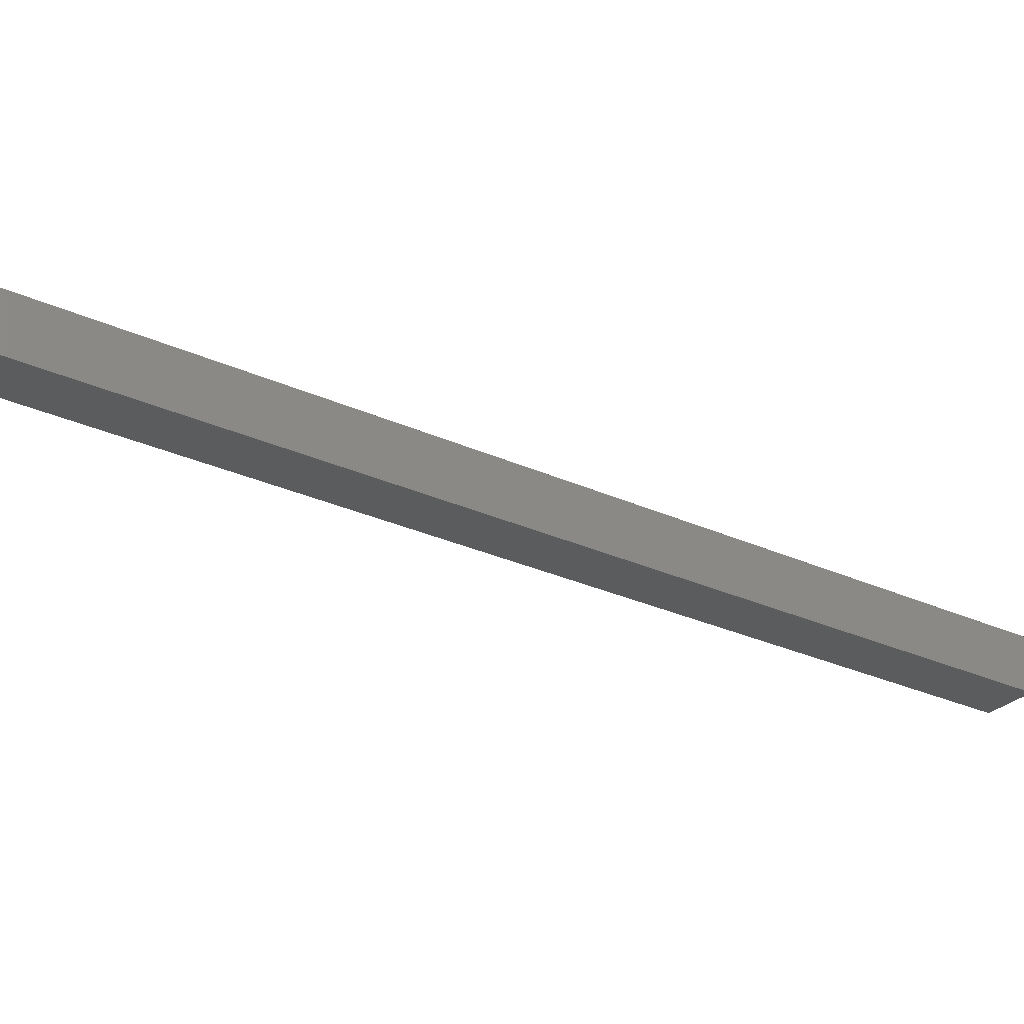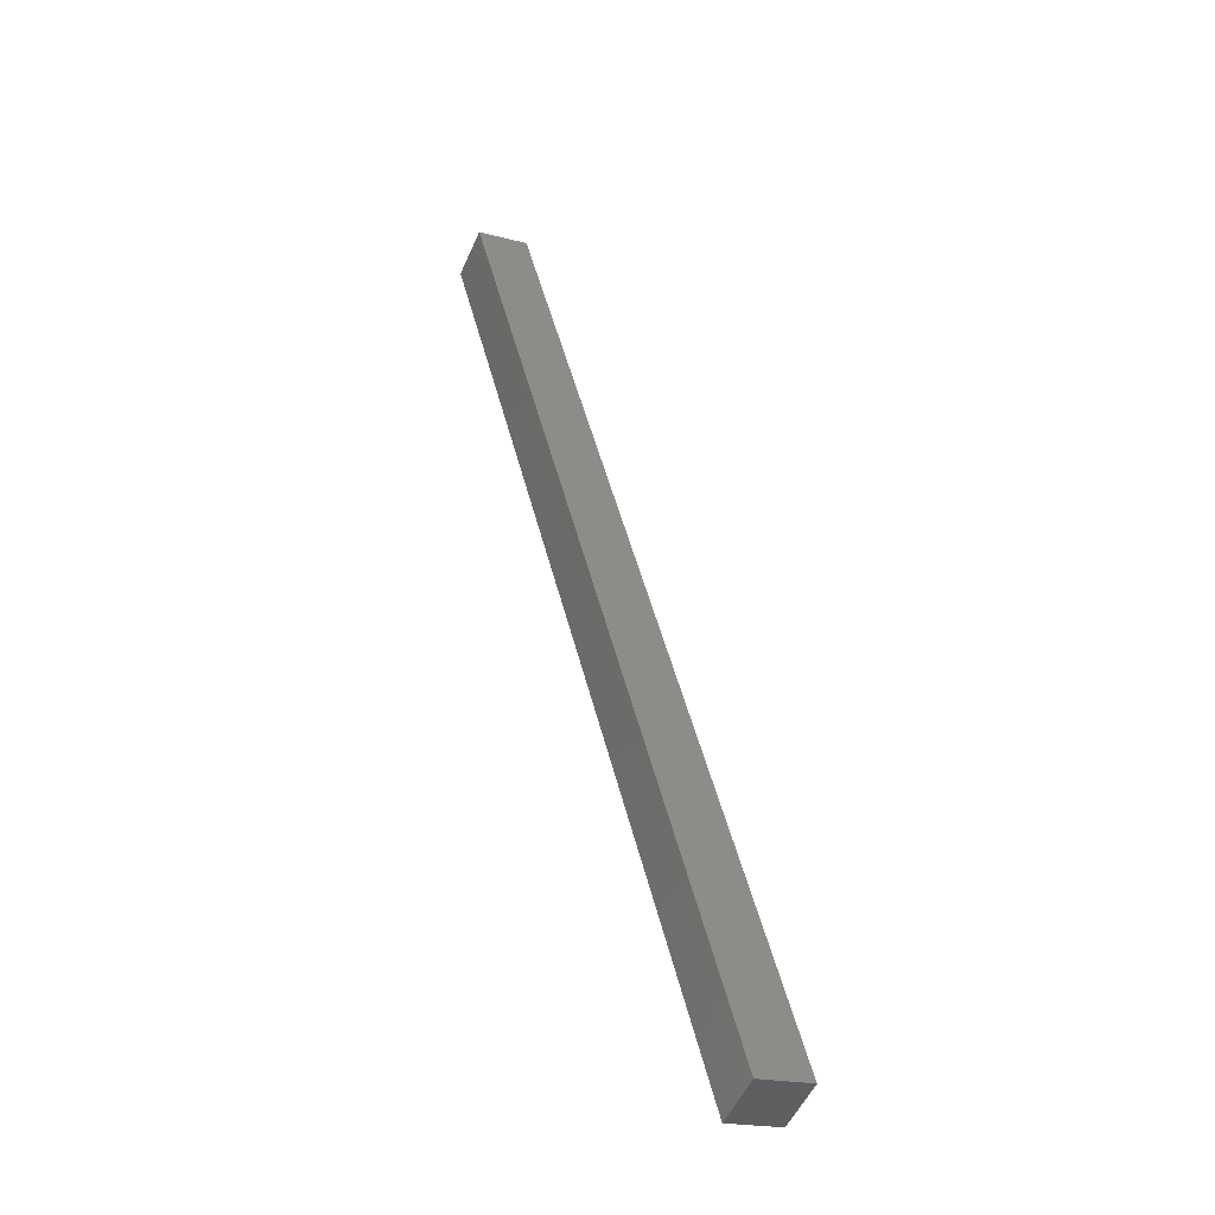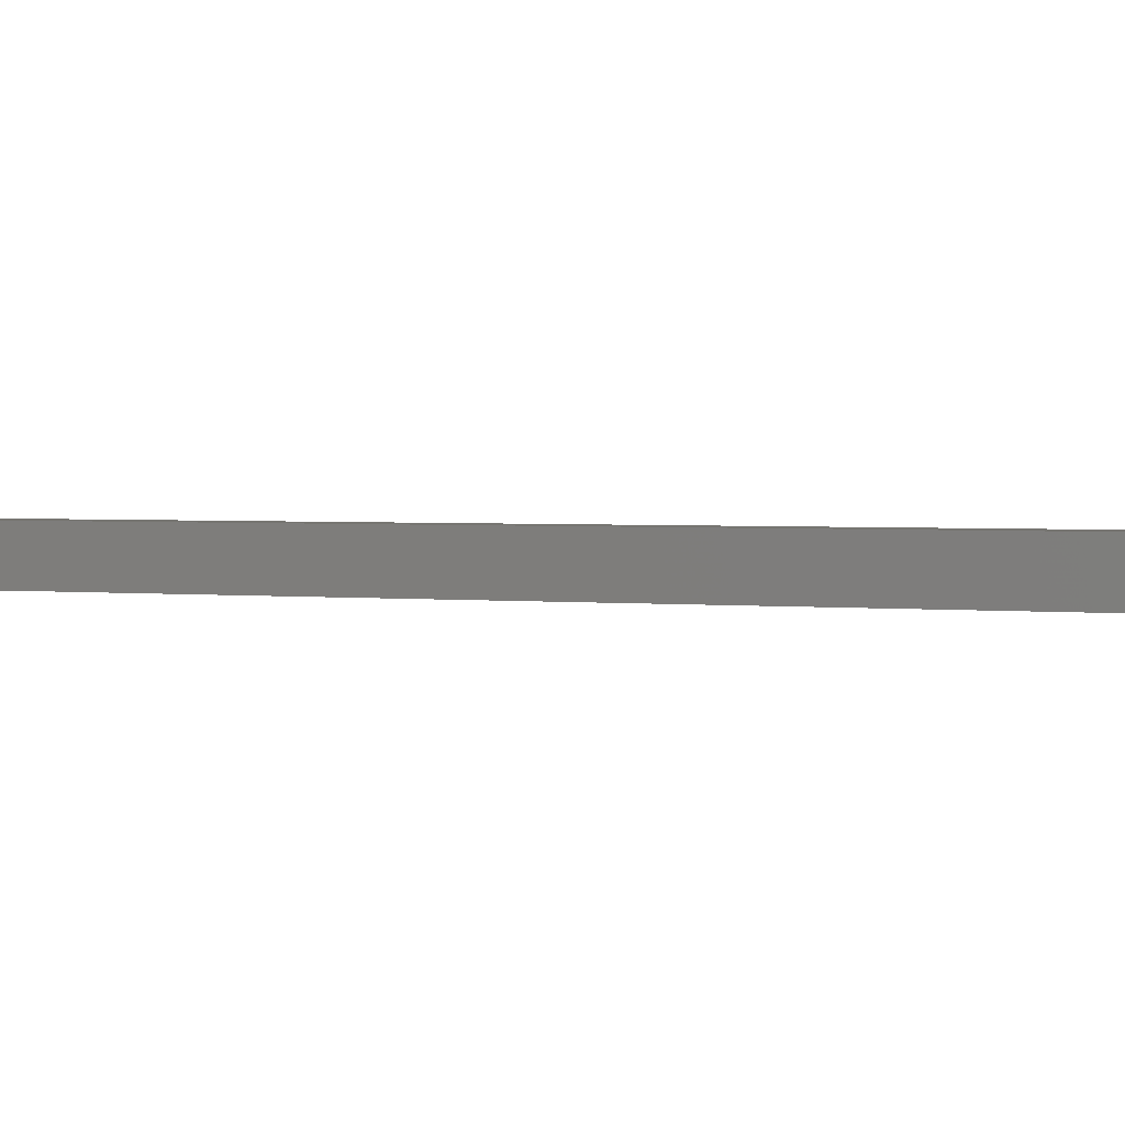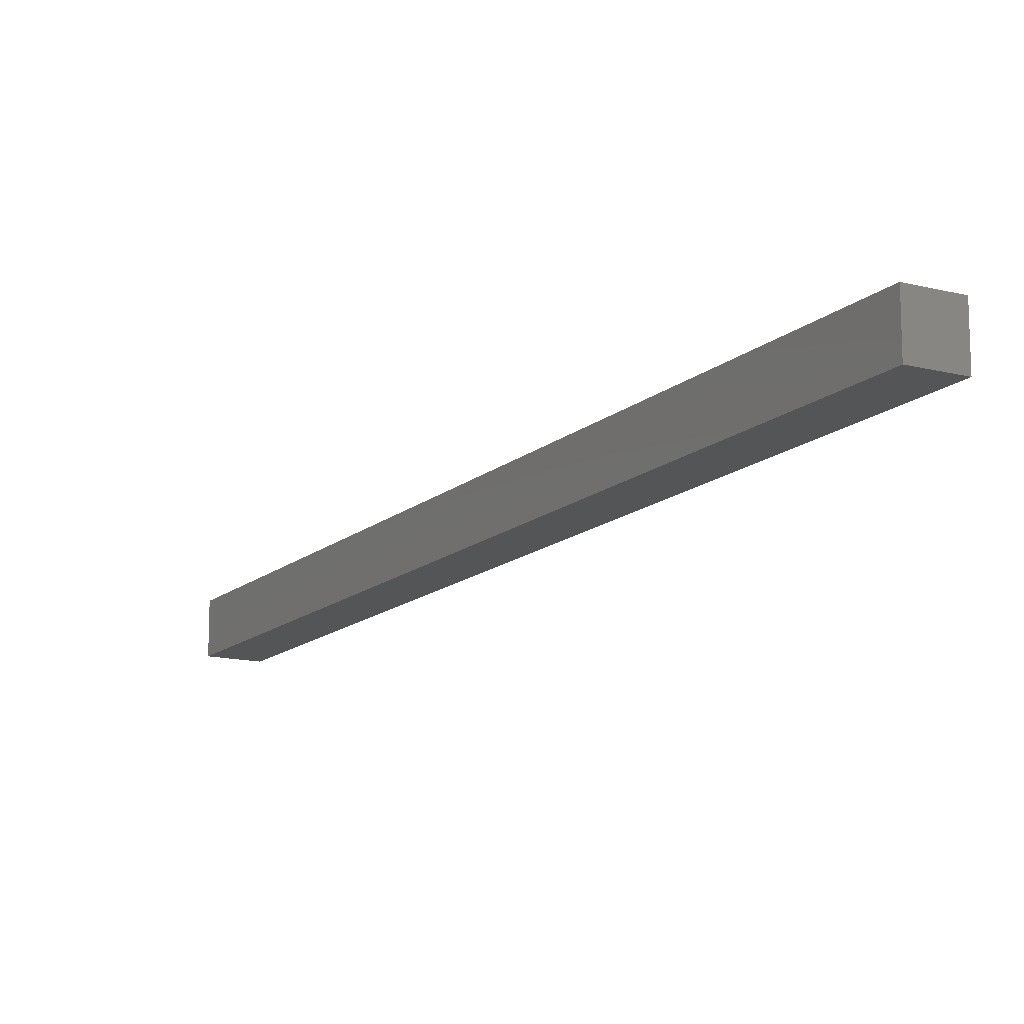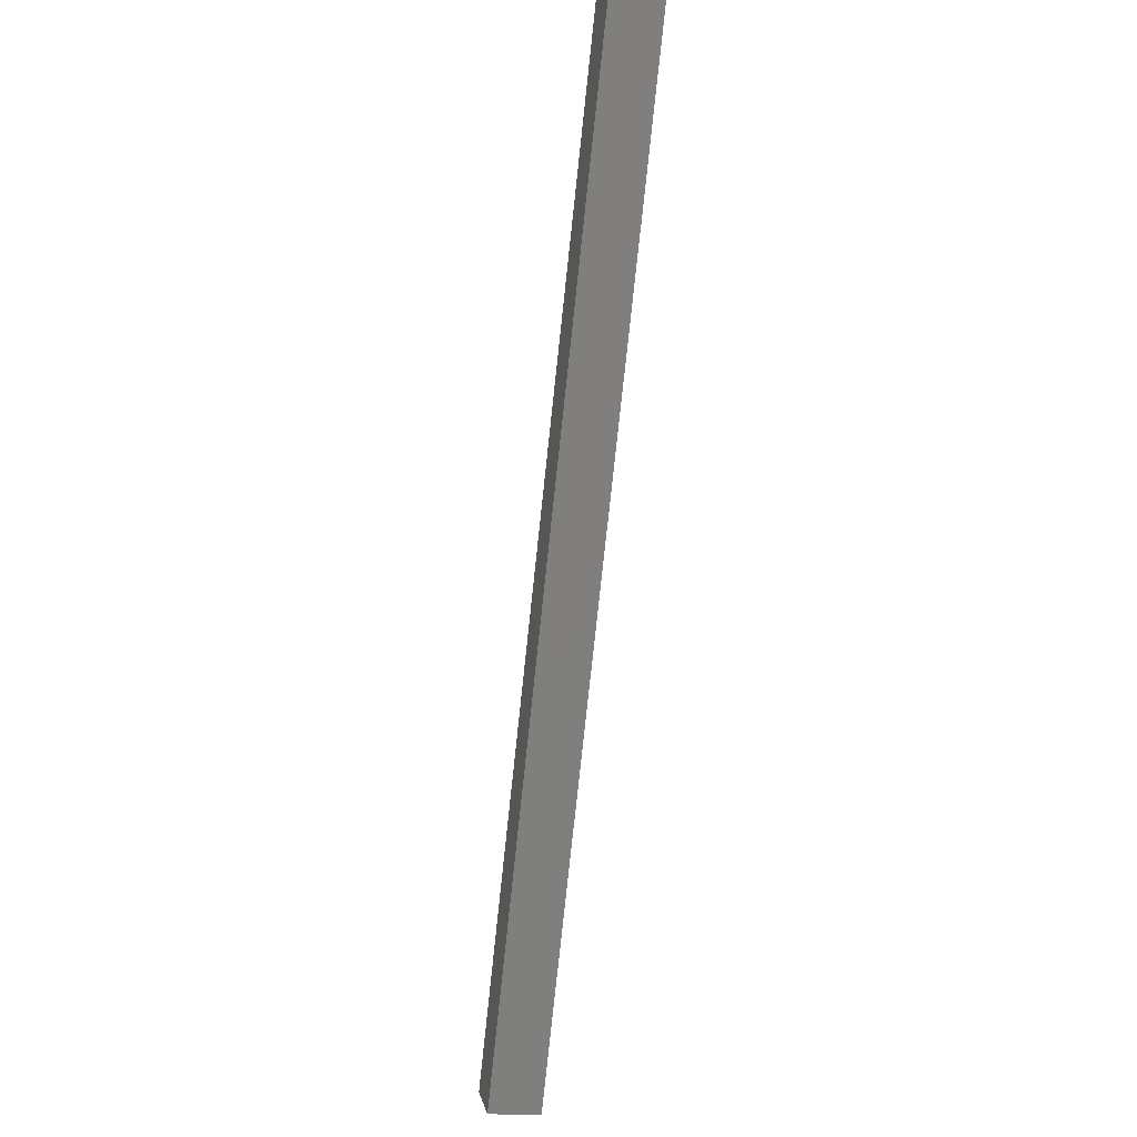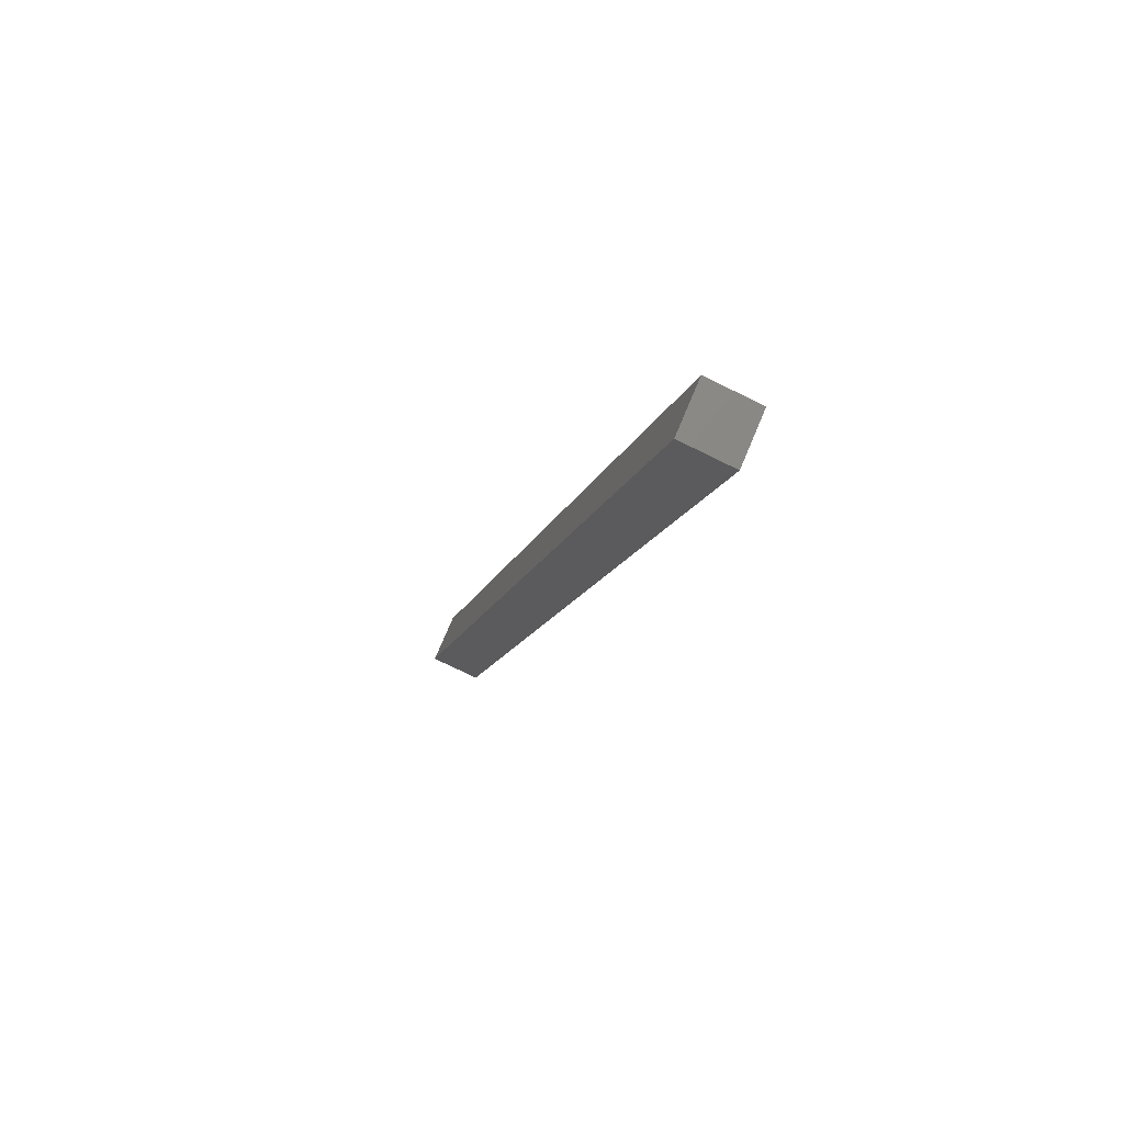
<metadata>
{"format":"stl","ext":"stl","renderer":"f3d","projection":"perspective","resolution":1024,"background":"white","views":[{"elev":-28.1,"azim":25.7,"up":"+Z"},{"elev":-19.4,"azim":-116.9,"up":"+Y"},{"elev":2.2,"azim":82.2,"up":"+Z"},{"elev":-14.1,"azim":-58.8,"up":"+Z"},{"elev":-19.7,"azim":77.3,"up":"+Y"},{"elev":-74.5,"azim":-116.2,"up":"+Y"}]}
</metadata>
<code>
# stl→obj: 8 verts, 12 faces
v 0.436 -0.2447 -2
v 0.436 -0.2447 -1
v -9.352 -17.69 -1
v -9.352 -17.69 -2
v -0.436 0.2447 -2
v -10.22 -17.2 -2
v -10.22 -17.2 -1
v -0.436 0.2447 -1
f 1 2 3
f 1 3 4
f 5 6 7
f 5 7 8
f 1 5 8
f 1 8 2
f 4 3 7
f 4 7 6
f 1 4 6
f 1 6 5
f 2 8 7
f 2 7 3

</code>
